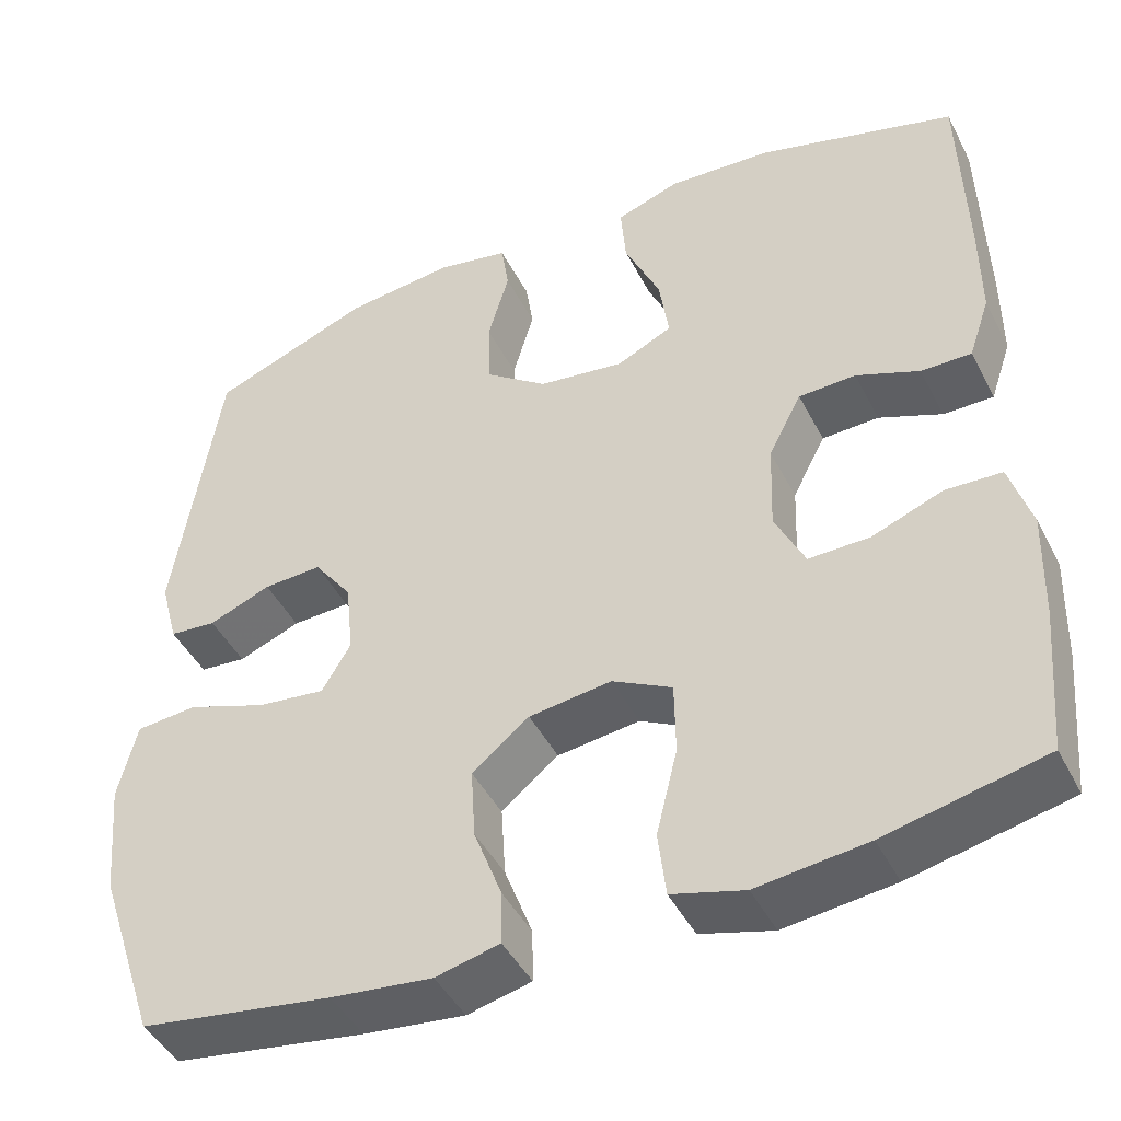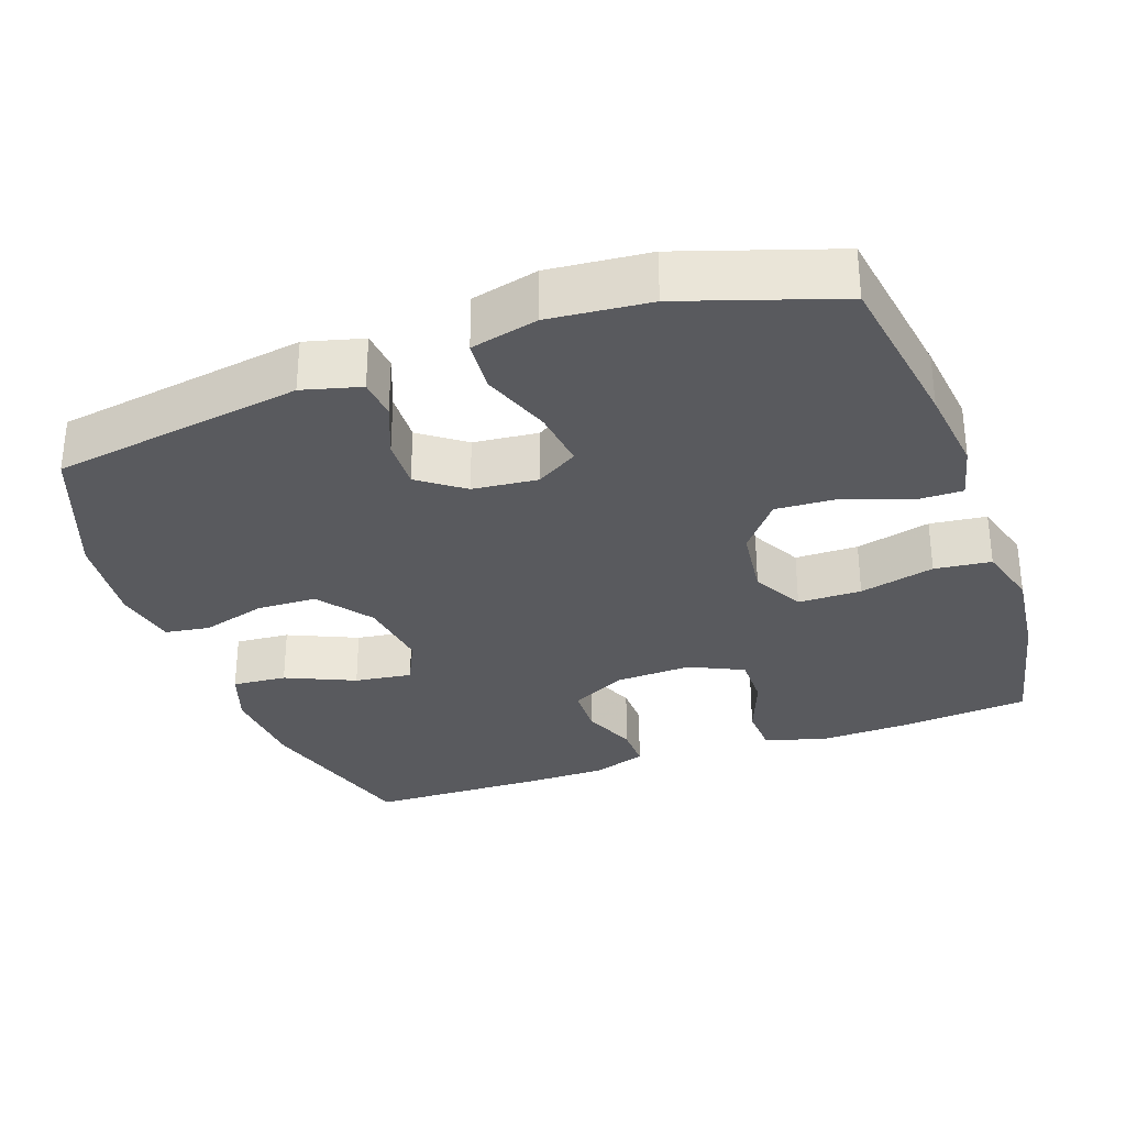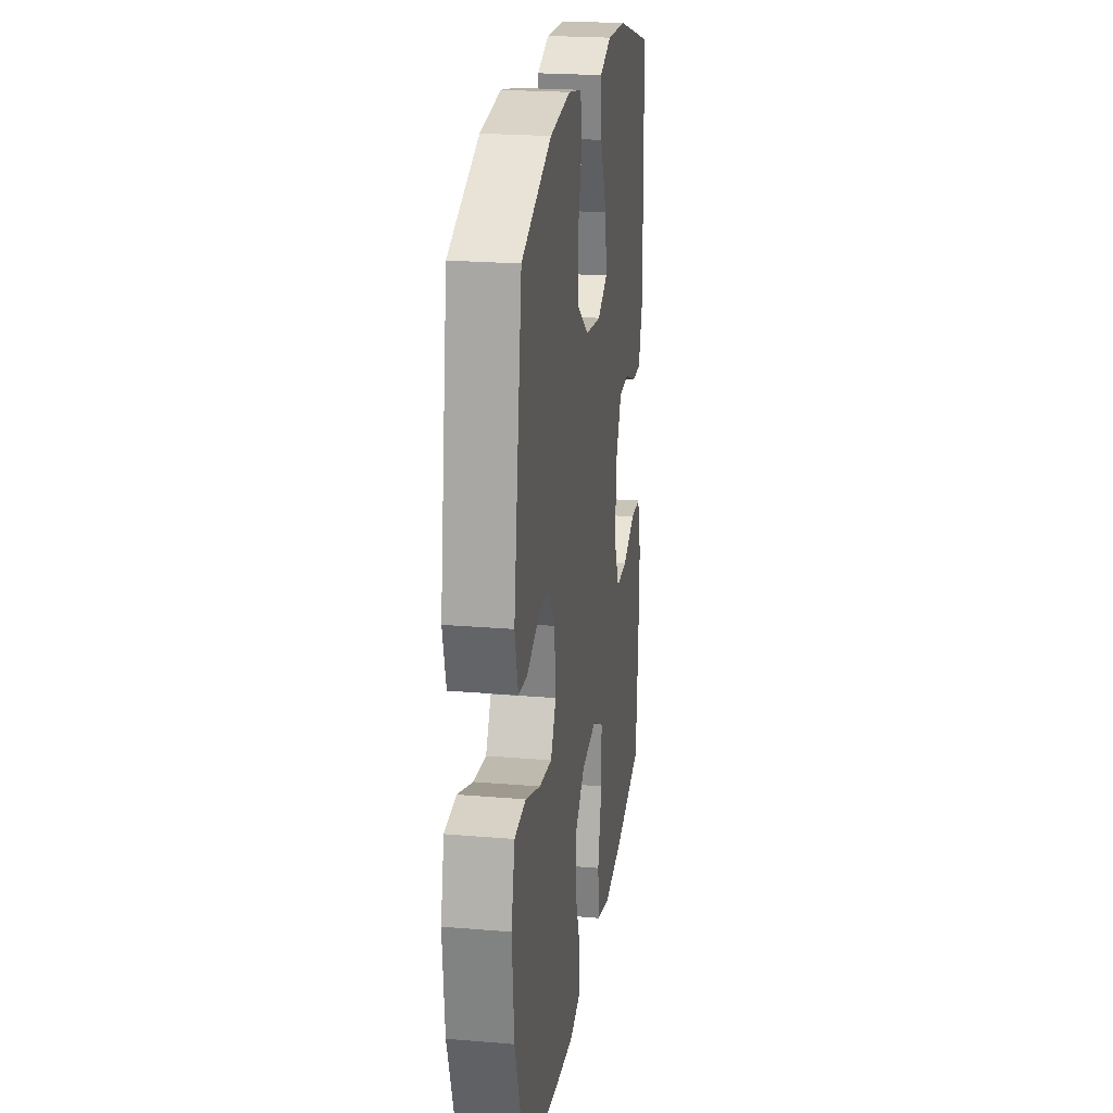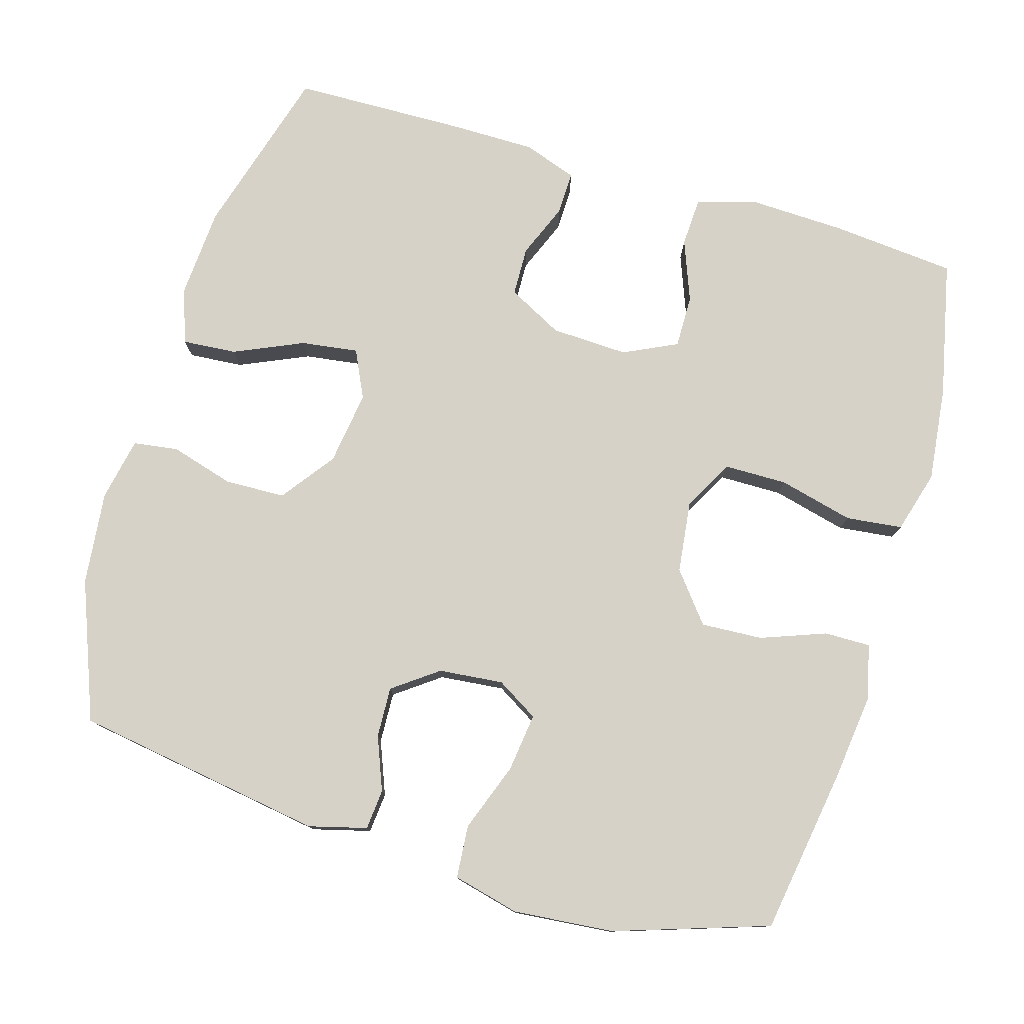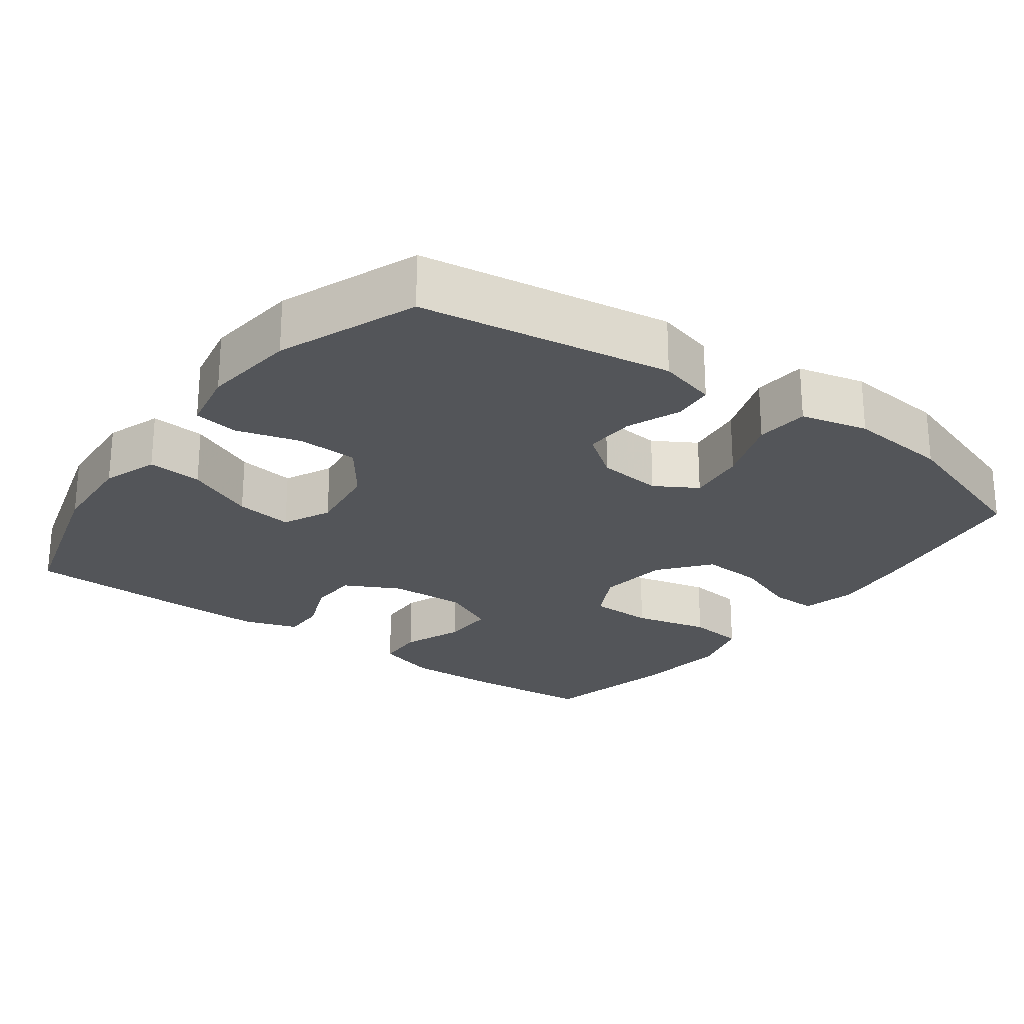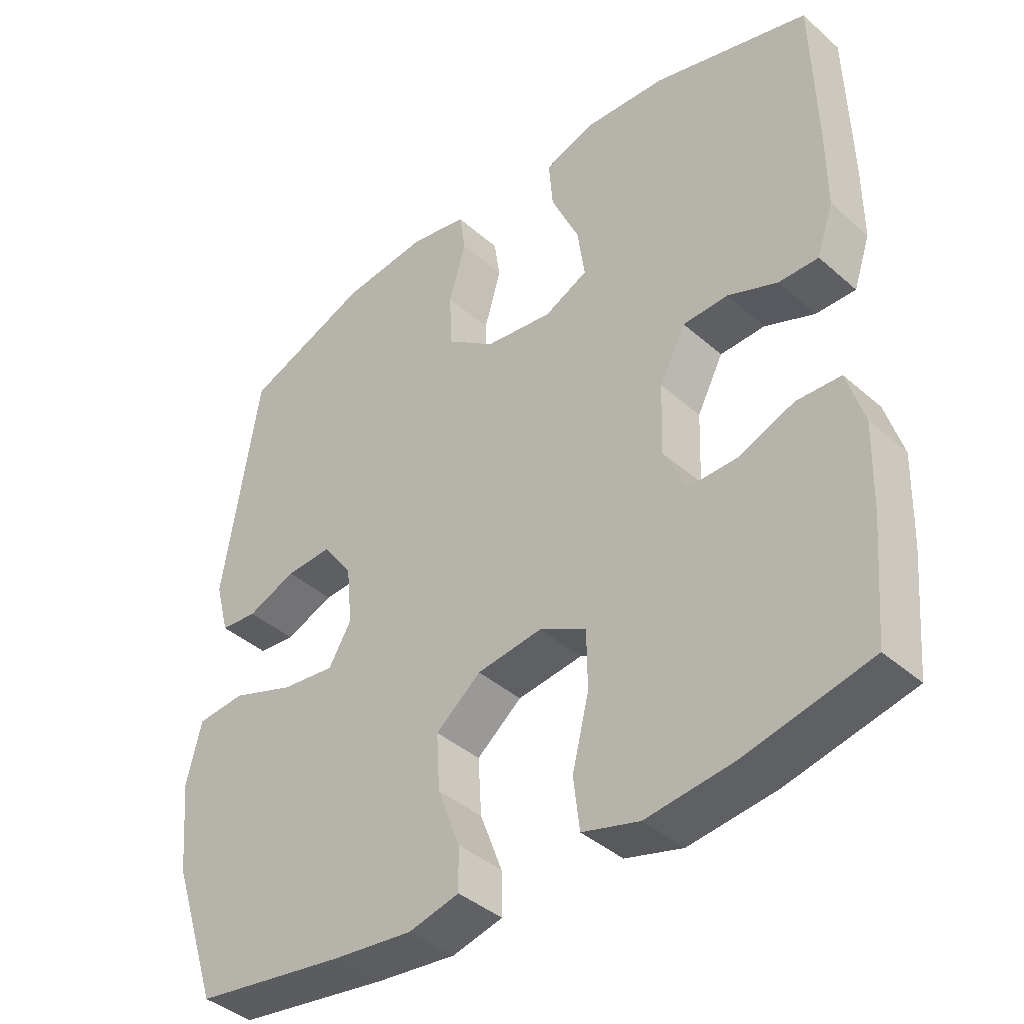
<metadata>
{"format":"obj","ext":"obj","renderer":"f3d","projection":"perspective","resolution":1024,"background":"white","views":[{"elev":-45.1,"azim":-154.0,"up":"+Z"},{"elev":-31.4,"azim":109.7,"up":"+Y"},{"elev":22.6,"azim":98.2,"up":"+Z"},{"elev":78.0,"azim":106.6,"up":"+Y"},{"elev":-24.2,"azim":53.6,"up":"+Y"},{"elev":-40.6,"azim":-136.9,"up":"+Z"}]}
</metadata>
<code>
v -0.5 0.07 -0.5
v -0.515 0.07 -0.329
v -0.519 0.07 -0.201
v -0.494 0.07 -0.118
v -0.428 0.07 -0.115
v -0.345 0.07 -0.147
v -0.273 0.07 -0.148
v -0.238 0.07 -0.075
v -0.242 0.07 0.03
v -0.281 0.07 0.105
v -0.348 0.07 0.107
v -0.422 0.07 0.077
v -0.481 0.07 0.076
v -0.506 0.07 0.149
v -0.506 0.07 0.263
v -0.5 0.07 0.5
v -0.267 0.07 0.567
v -0.144 0.07 0.575
v -0.069 0.07 0.549
v -0.075 0.07 0.475
v -0.117 0.07 0.381
v -0.128 0.07 0.303
v -0.063 0.07 0.272
v 0.038 0.07 0.286
v 0.111 0.07 0.34
v 0.114 0.07 0.422
v 0.089 0.07 0.509
v 0.098 0.07 0.57
v 0.184 0.07 0.587
v 0.312 0.07 0.573
v 0.5 0.07 0.5
v 0.553 0.07 0.158
v 0.532 0.07 0.079
v 0.477 0.07 0.074
v 0.404 0.07 0.103
v 0.335 0.07 0.106
v 0.29 0.07 0.045
v 0.281 0.07 -0.043
v 0.315 0.07 -0.1
v 0.395 0.07 -0.09
v 0.489 0.07 -0.056
v 0.561 0.07 -0.062
v 0.583 0.07 -0.153
v 0.57 0.07 -0.29
v 0.5 0.07 -0.5
v 0.274 0.07 -0.535
v 0.155 0.07 -0.549
v 0.08 0.07 -0.531
v 0.081 0.07 -0.468
v 0.114 0.07 -0.38
v 0.119 0.07 -0.296
v 0.052 0.07 -0.242
v -0.045 0.07 -0.23
v -0.115 0.07 -0.267
v -0.116 0.07 -0.353
v -0.091 0.07 -0.455
v -0.1 0.07 -0.532
v -0.185 0.07 -0.556
v -0.314 0.07 -0.541
v -0.5 0 -0.5
v -0.515 0 -0.329
v -0.519 0 -0.201
v -0.494 0 -0.118
v -0.428 0 -0.115
v -0.345 0 -0.147
v -0.273 0 -0.148
v -0.238 0 -0.075
v -0.242 0 0.03
v -0.281 0 0.105
v -0.348 0 0.107
v -0.422 0 0.077
v -0.481 0 0.076
v -0.506 0 0.149
v -0.506 0 0.263
v -0.5 0 0.5
v -0.267 0 0.567
v -0.144 0 0.575
v -0.069 0 0.549
v -0.075 0 0.475
v -0.117 0 0.381
v -0.128 0 0.303
v -0.063 0 0.272
v 0.038 0 0.286
v 0.111 0 0.34
v 0.114 0 0.422
v 0.089 0 0.509
v 0.098 0 0.57
v 0.184 0 0.587
v 0.312 0 0.573
v 0.5 0 0.5
v 0.553 0 0.158
v 0.532 0 0.079
v 0.477 0 0.074
v 0.404 0 0.103
v 0.335 0 0.106
v 0.29 0 0.045
v 0.281 0 -0.043
v 0.315 0 -0.1
v 0.395 0 -0.09
v 0.489 0 -0.056
v 0.561 0 -0.062
v 0.583 0 -0.153
v 0.57 0 -0.29
v 0.5 0 -0.5
v 0.274 0 -0.535
v 0.155 0 -0.549
v 0.08 0 -0.531
v 0.081 0 -0.468
v 0.114 0 -0.38
v 0.119 0 -0.296
v 0.052 0 -0.242
v -0.045 0 -0.23
v -0.115 0 -0.267
v -0.116 0 -0.353
v -0.091 0 -0.455
v -0.1 0 -0.532
v -0.185 0 -0.556
v -0.314 0 -0.541
f 4 5 6
f 3 4 6
f 2 3 6
f 1 2 6
f 59 1 6
f 58 59 6
f 57 58 6
f 56 57 6
f 55 56 6
f 54 55 6 7
f 53 54 7 8
f 52 53 8 9
f 51 52 9 10
f 48 49 50
f 47 48 50
f 46 47 50
f 45 46 50
f 44 45 50
f 43 44 50
f 42 43 50
f 41 42 50
f 40 41 50
f 39 40 50 51
f 38 39 51 10
f 33 34 35
f 32 33 35
f 31 32 35
f 30 31 35
f 29 30 35
f 28 29 35
f 27 28 35
f 26 27 35
f 25 26 35 36
f 24 25 36 37
f 19 20 21
f 18 19 21
f 17 18 21
f 16 17 21
f 15 16 21
f 14 15 21
f 13 14 21
f 12 13 21
f 11 12 21
f 10 11 21 22
f 37 38 10
f 24 37 10
f 23 24 10
f 10 22 23
f 65 64 63
f 65 63 62
f 65 62 61
f 65 61 60
f 65 60 118
f 65 118 117
f 65 117 116
f 65 116 115
f 65 115 114
f 66 65 114 113
f 67 66 113 112
f 68 67 112 111
f 69 68 111 110
f 109 108 107
f 109 107 106
f 109 106 105
f 109 105 104
f 109 104 103
f 109 103 102
f 109 102 101
f 109 101 100
f 109 100 99
f 110 109 99 98
f 69 110 98 97
f 94 93 92
f 94 92 91
f 94 91 90
f 94 90 89
f 94 89 88
f 94 88 87
f 94 87 86
f 94 86 85
f 95 94 85 84
f 96 95 84 83
f 80 79 78
f 80 78 77
f 80 77 76
f 80 76 75
f 80 75 74
f 80 74 73
f 80 73 72
f 80 72 71
f 80 71 70
f 81 80 70 69
f 69 97 96
f 69 96 83
f 69 83 82
f 82 81 69
f 1 60 61 2
f 2 61 62 3
f 3 62 63 4
f 4 63 64 5
f 5 64 65 6
f 6 65 66 7
f 7 66 67 8
f 8 67 68 9
f 9 68 69 10
f 10 69 70 11
f 11 70 71 12
f 12 71 72 13
f 13 72 73 14
f 14 73 74 15
f 15 74 75 16
f 16 75 76 17
f 17 76 77 18
f 18 77 78 19
f 19 78 79 20
f 20 79 80 21
f 21 80 81 22
f 22 81 82 23
f 23 82 83 24
f 24 83 84 25
f 25 84 85 26
f 26 85 86 27
f 27 86 87 28
f 28 87 88 29
f 29 88 89 30
f 30 89 90 31
f 31 90 91 32
f 32 91 92 33
f 33 92 93 34
f 34 93 94 35
f 35 94 95 36
f 36 95 96 37
f 37 96 97 38
f 38 97 98 39
f 39 98 99 40
f 40 99 100 41
f 41 100 101 42
f 42 101 102 43
f 43 102 103 44
f 44 103 104 45
f 45 104 105 46
f 46 105 106 47
f 47 106 107 48
f 48 107 108 49
f 49 108 109 50
f 50 109 110 51
f 51 110 111 52
f 52 111 112 53
f 53 112 113 54
f 54 113 114 55
f 55 114 115 56
f 56 115 116 57
f 57 116 117 58
f 58 117 118 59
f 59 118 60 1

</code>
